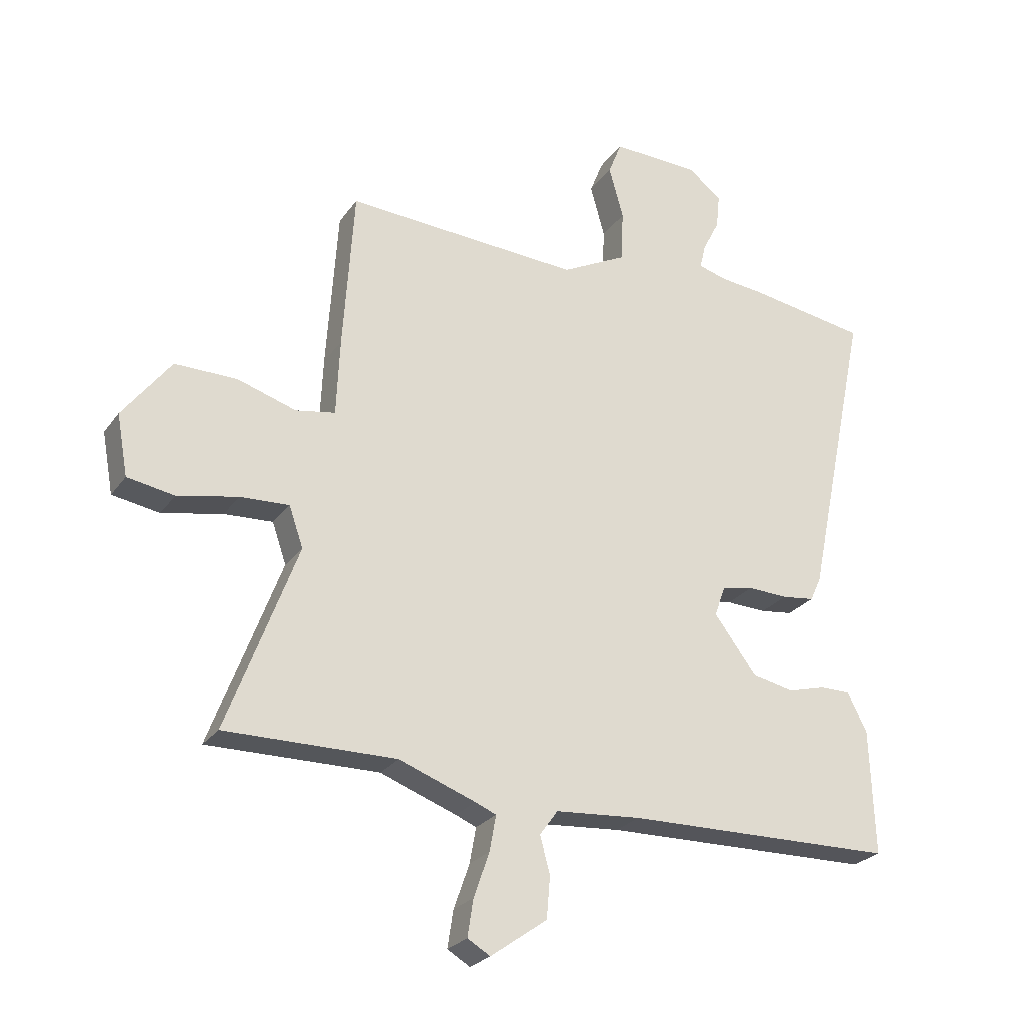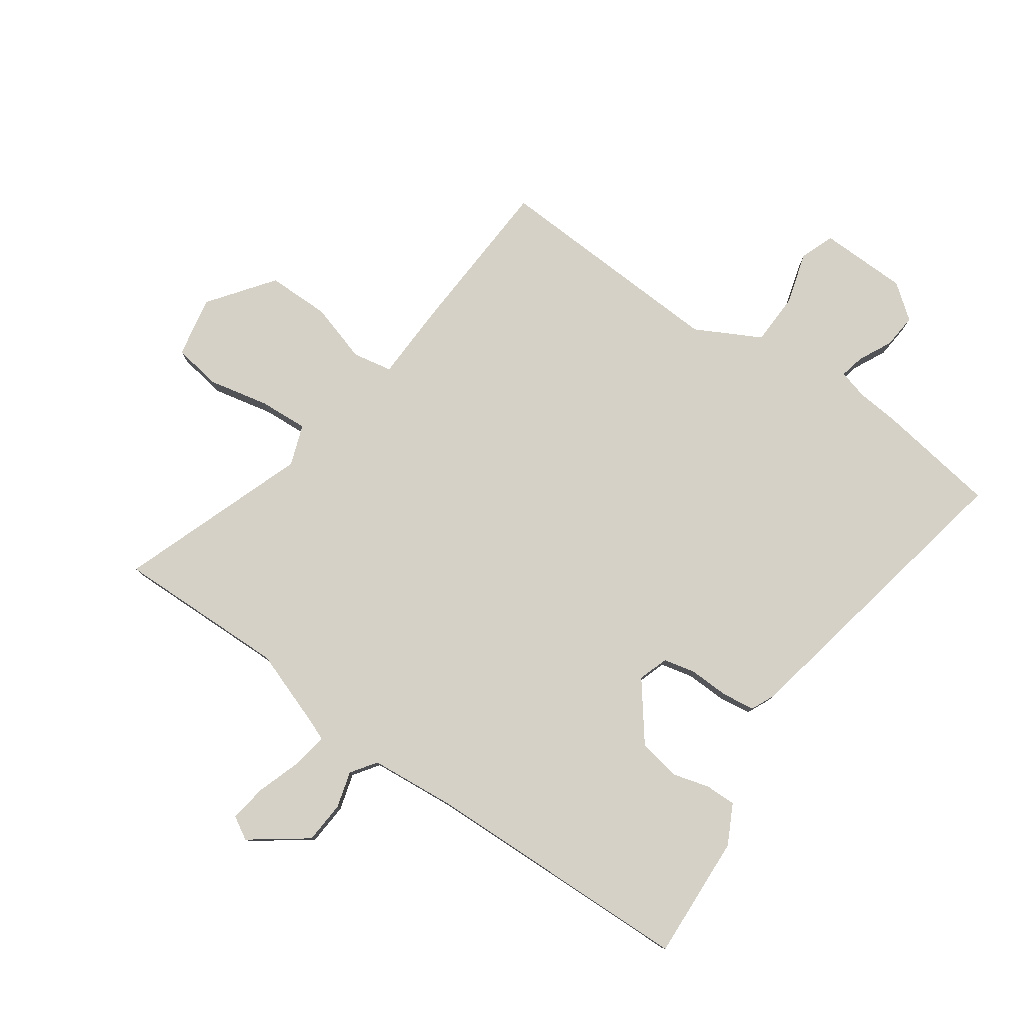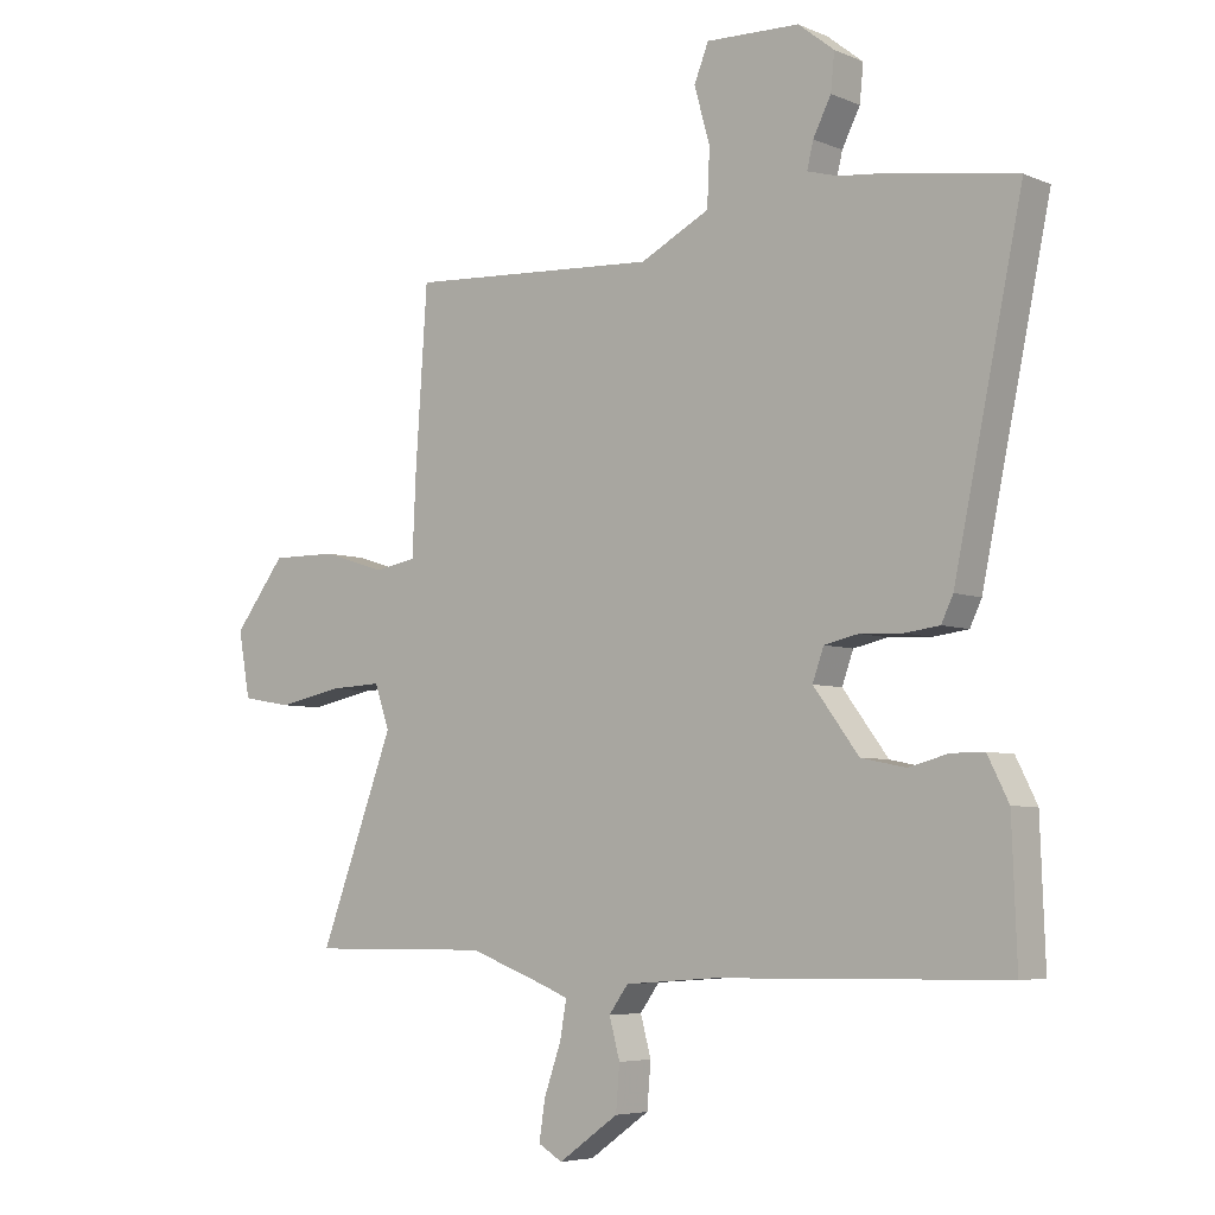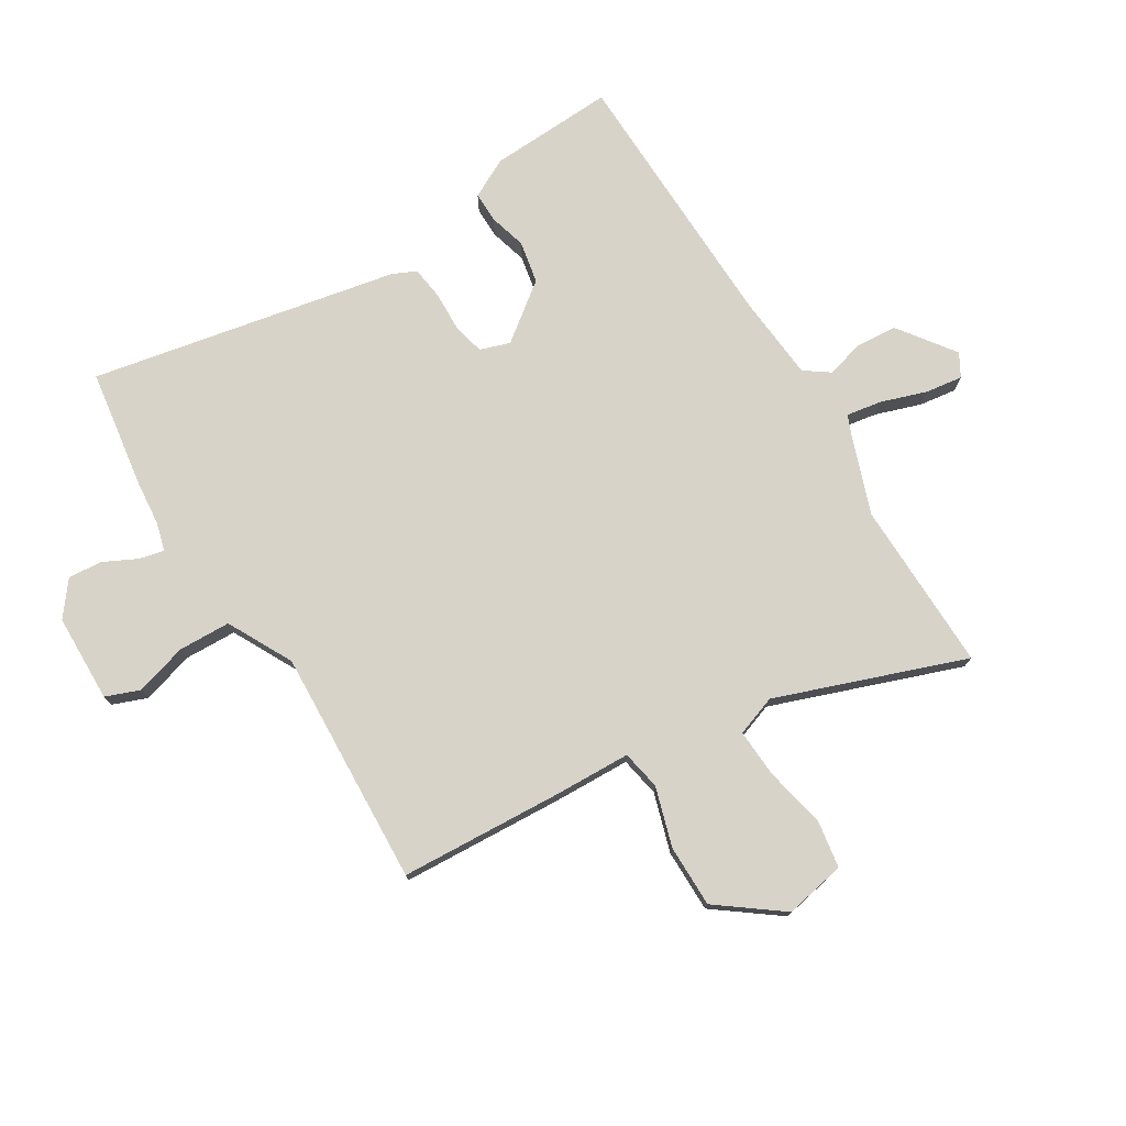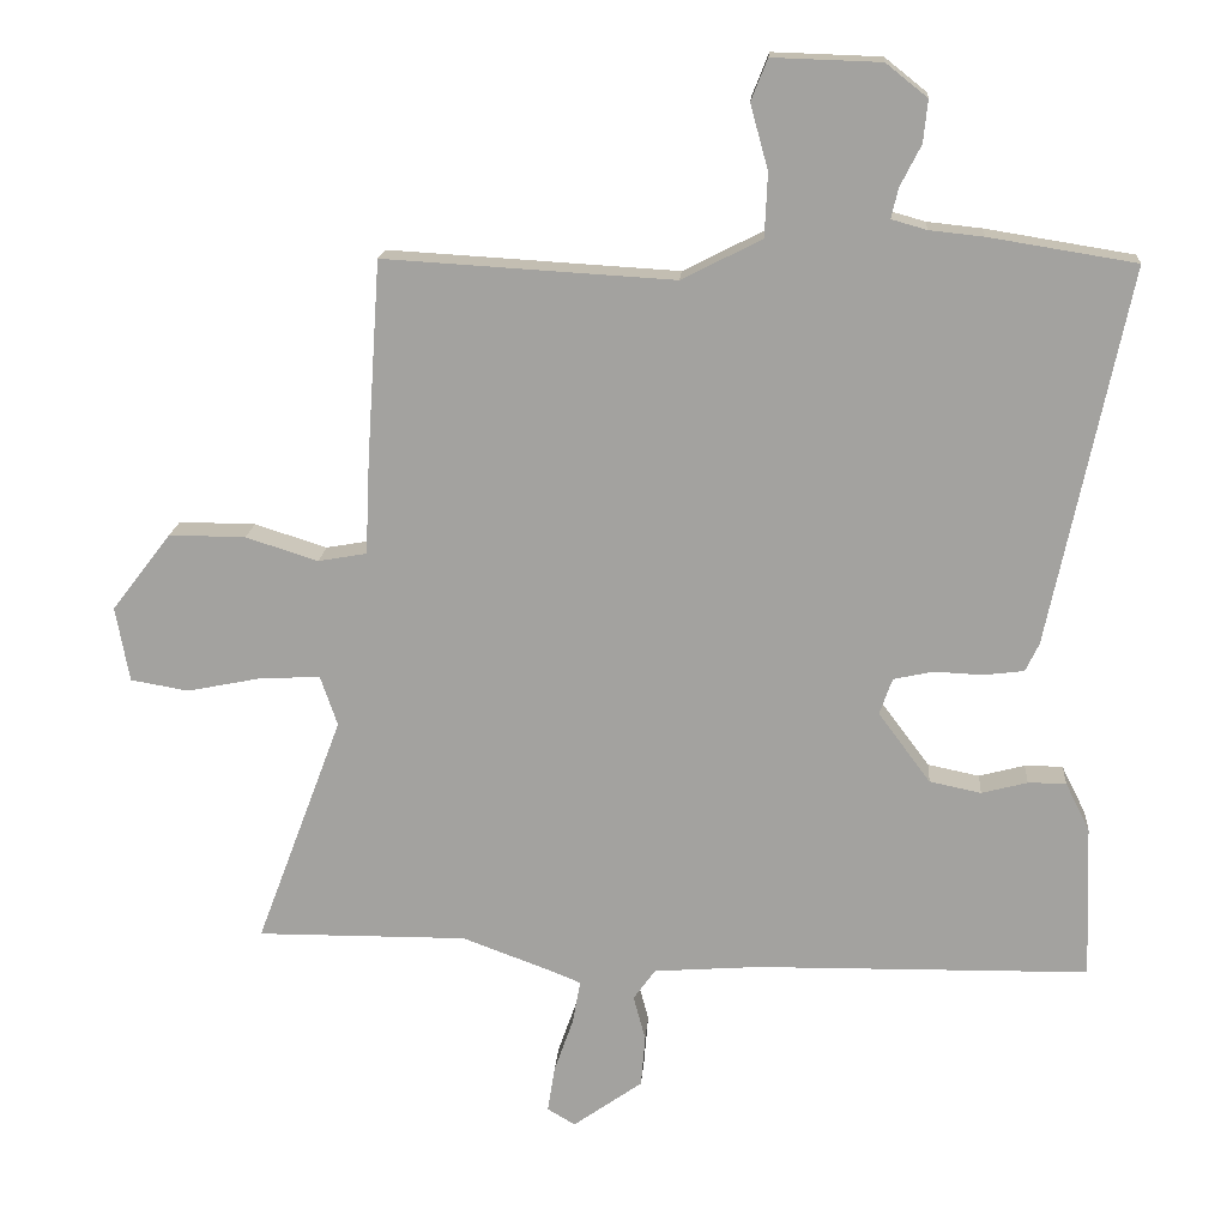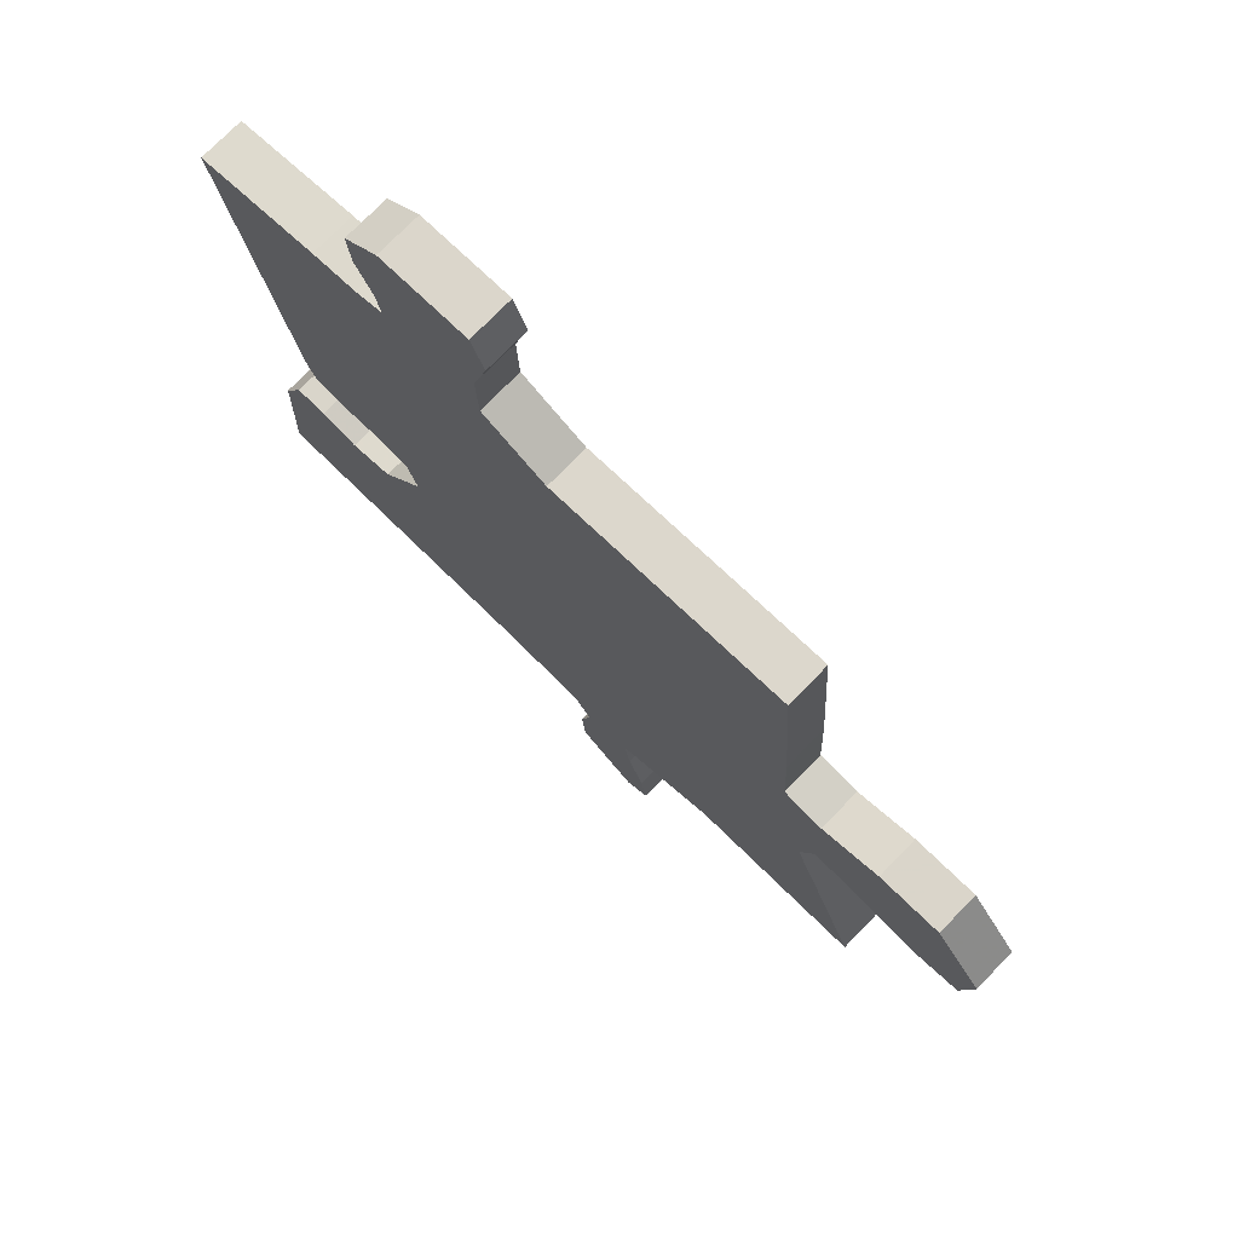
<metadata>
{"format":"obj","ext":"obj","renderer":"f3d","projection":"perspective","resolution":1024,"background":"white","views":[{"elev":-25.4,"azim":152.9,"up":"+Z"},{"elev":79.4,"azim":-145.7,"up":"+Y"},{"elev":-5.5,"azim":-141.6,"up":"+Z"},{"elev":75.8,"azim":57.8,"up":"+Y"},{"elev":16.8,"azim":-175.8,"up":"+Z"},{"elev":74.6,"azim":44.2,"up":"+Z"}]}
</metadata>
<code>
v 0.637 0.07 -0.501
v 0.343 0.07 -0.499
v 0.211 0.07 -0.548
v 0.175 0.07 -0.563
v 0.186 0.07 -0.624
v 0.213 0.07 -0.701
v 0.223 0.07 -0.765
v 0.184 0.07 -0.788
v 0.087 0.07 -0.719
v 0.081 0.07 -0.647
v 0.098 0.07 -0.584
v 0.067 0.07 -0.541
v -0.08 0.07 -0.53
v -0.546 0.07 -0.523
v -0.538 0.07 -0.308
v -0.504 0.07 -0.24
v -0.451 0.07 -0.24
v -0.387 0.07 -0.257
v -0.315 0.07 -0.242
v -0.242 0.07 -0.144
v -0.26 0.07 -0.093
v -0.315 0.07 -0.081
v -0.384 0.07 -0.084
v -0.44 0.07 -0.077
v -0.459 0.07 -0.037
v -0.569 0.07 0.489
v -0.364 0.07 0.522
v -0.288 0.07 0.53
v -0.239 0.07 0.544
v -0.249 0.07 0.586
v -0.278 0.07 0.643
v -0.284 0.07 0.702
v -0.226 0.07 0.748
v -0.075 0.07 0.753
v -0.052 0.07 0.695
v -0.077 0.07 0.605
v -0.073 0.07 0.516
v 0.039 0.07 0.459
v 0.444 0.07 0.483
v 0.463 0.07 0.204
v 0.469 0.07 0.072
v 0.537 0.07 0.06
v 0.638 0.07 0.092
v 0.745 0.07 0.093
v 0.828 0.07 -0.015
v 0.809 0.07 -0.12
v 0.728 0.07 -0.134
v 0.624 0.07 -0.113
v 0.54 0.07 -0.109
v 0.516 0.07 -0.179
v 0.637 0 -0.501
v 0.343 0 -0.499
v 0.211 0 -0.548
v 0.175 0 -0.563
v 0.186 0 -0.624
v 0.213 0 -0.701
v 0.223 0 -0.765
v 0.184 0 -0.788
v 0.087 0 -0.719
v 0.081 0 -0.647
v 0.098 0 -0.584
v 0.067 0 -0.541
v -0.08 0 -0.53
v -0.546 0 -0.523
v -0.538 0 -0.308
v -0.504 0 -0.24
v -0.451 0 -0.24
v -0.387 0 -0.257
v -0.315 0 -0.242
v -0.242 0 -0.144
v -0.26 0 -0.093
v -0.315 0 -0.081
v -0.384 0 -0.084
v -0.44 0 -0.077
v -0.459 0 -0.037
v -0.569 0 0.489
v -0.364 0 0.522
v -0.288 0 0.53
v -0.239 0 0.544
v -0.249 0 0.586
v -0.278 0 0.643
v -0.284 0 0.702
v -0.226 0 0.748
v -0.075 0 0.753
v -0.052 0 0.695
v -0.077 0 0.605
v -0.073 0 0.516
v 0.039 0 0.459
v 0.444 0 0.483
v 0.463 0 0.204
v 0.469 0 0.072
v 0.537 0 0.06
v 0.638 0 0.092
v 0.745 0 0.093
v 0.828 0 -0.015
v 0.809 0 -0.12
v 0.728 0 -0.134
v 0.624 0 -0.113
v 0.54 0 -0.109
v 0.516 0 -0.179
f 45 46 47 48
f 45 48 49
f 42 43 44 45
f 41 42 45 49
f 38 39 40 41
f 37 38 41 49
f 33 34 35 36
f 33 36 37
f 30 31 32 33
f 29 30 33 37
f 28 29 37 49
f 22 23 24 25
f 21 22 25 26
f 15 16 17 18
f 13 14 15 18
f 12 13 18 19
f 8 9 10 11
f 6 7 8 11
f 5 6 11 12
f 4 5 12 19
f 50 1 2
f 50 2 3
f 21 26 27 28
f 20 21 28 49
f 19 20 49 50
f 3 4 19 50
f 98 97 96 95
f 99 98 95
f 95 94 93 92
f 99 95 92 91
f 91 90 89 88
f 99 91 88 87
f 86 85 84 83
f 87 86 83
f 83 82 81 80
f 87 83 80 79
f 99 87 79 78
f 75 74 73 72
f 76 75 72 71
f 68 67 66 65
f 68 65 64 63
f 69 68 63 62
f 61 60 59 58
f 61 58 57 56
f 62 61 56 55
f 69 62 55 54
f 52 51 100
f 53 52 100
f 78 77 76 71
f 99 78 71 70
f 100 99 70 69
f 100 69 54 53
f 1 51 52 2
f 2 52 53 3
f 3 53 54 4
f 4 54 55 5
f 5 55 56 6
f 6 56 57 7
f 7 57 58 8
f 8 58 59 9
f 9 59 60 10
f 10 60 61 11
f 11 61 62 12
f 12 62 63 13
f 13 63 64 14
f 14 64 65 15
f 15 65 66 16
f 16 66 67 17
f 17 67 68 18
f 18 68 69 19
f 19 69 70 20
f 20 70 71 21
f 21 71 72 22
f 22 72 73 23
f 23 73 74 24
f 24 74 75 25
f 25 75 76 26
f 26 76 77 27
f 27 77 78 28
f 28 78 79 29
f 29 79 80 30
f 30 80 81 31
f 31 81 82 32
f 32 82 83 33
f 33 83 84 34
f 34 84 85 35
f 35 85 86 36
f 36 86 87 37
f 37 87 88 38
f 38 88 89 39
f 39 89 90 40
f 40 90 91 41
f 41 91 92 42
f 42 92 93 43
f 43 93 94 44
f 44 94 95 45
f 45 95 96 46
f 46 96 97 47
f 47 97 98 48
f 48 98 99 49
f 49 99 100 50
f 50 100 51 1

</code>
